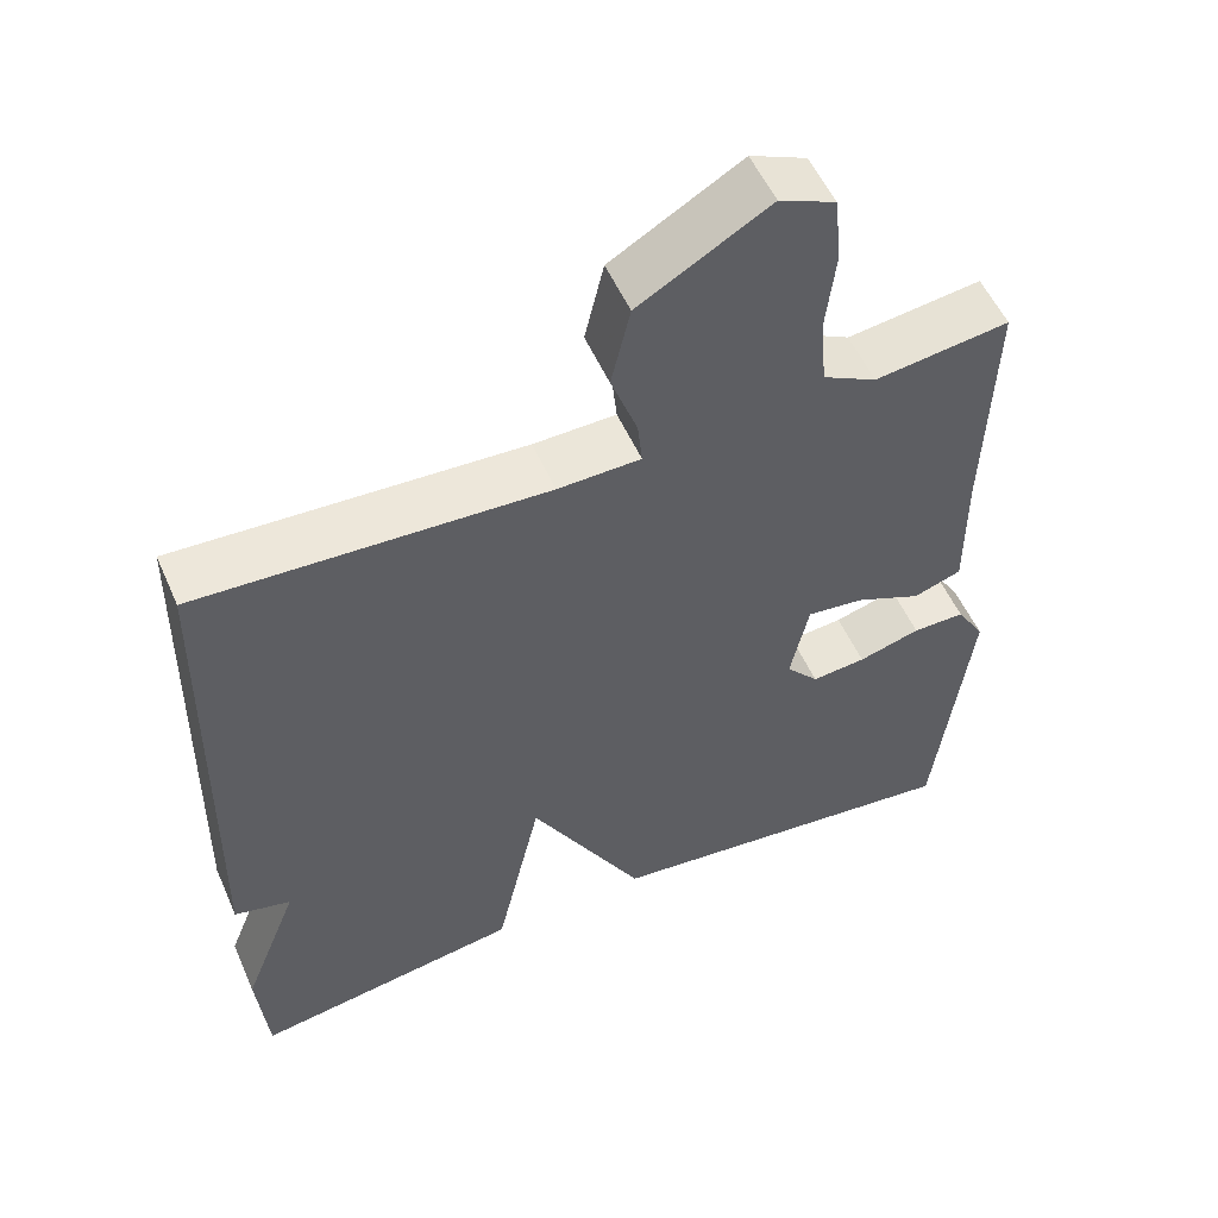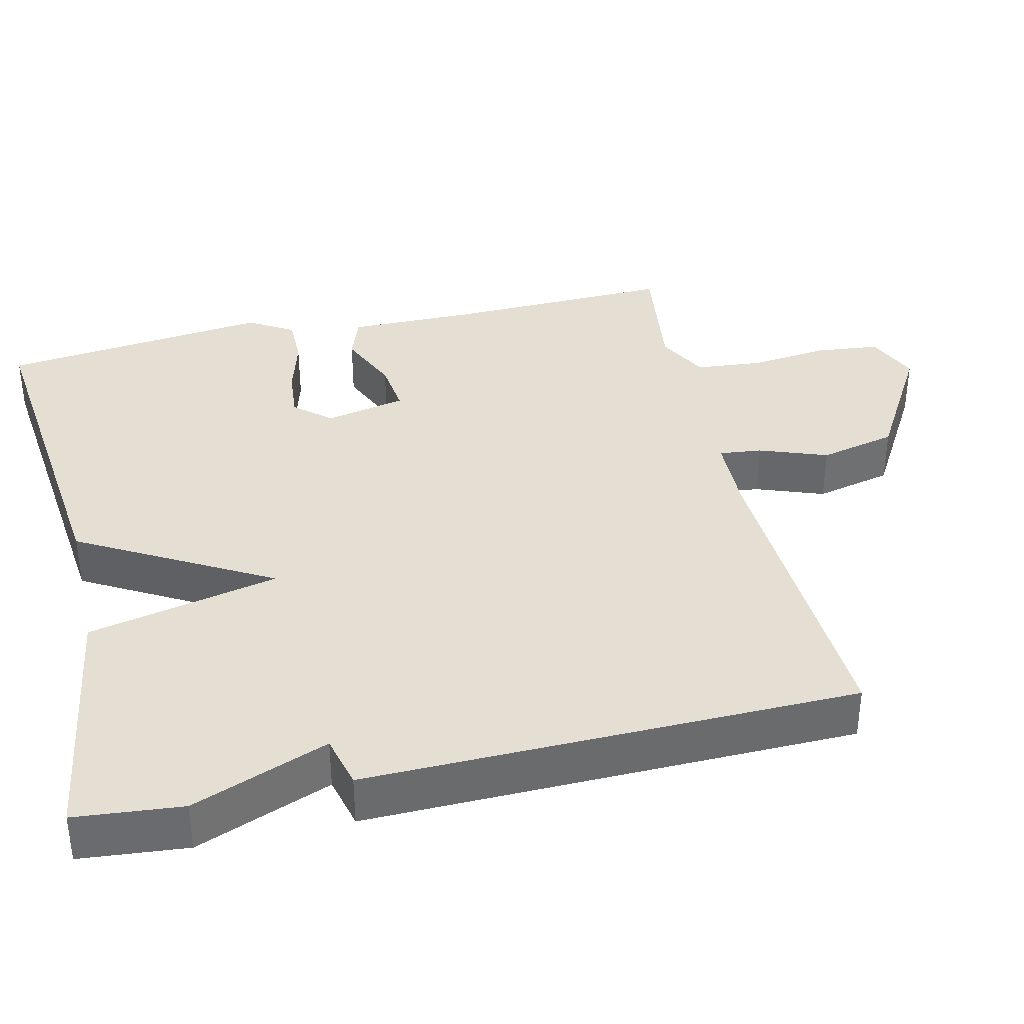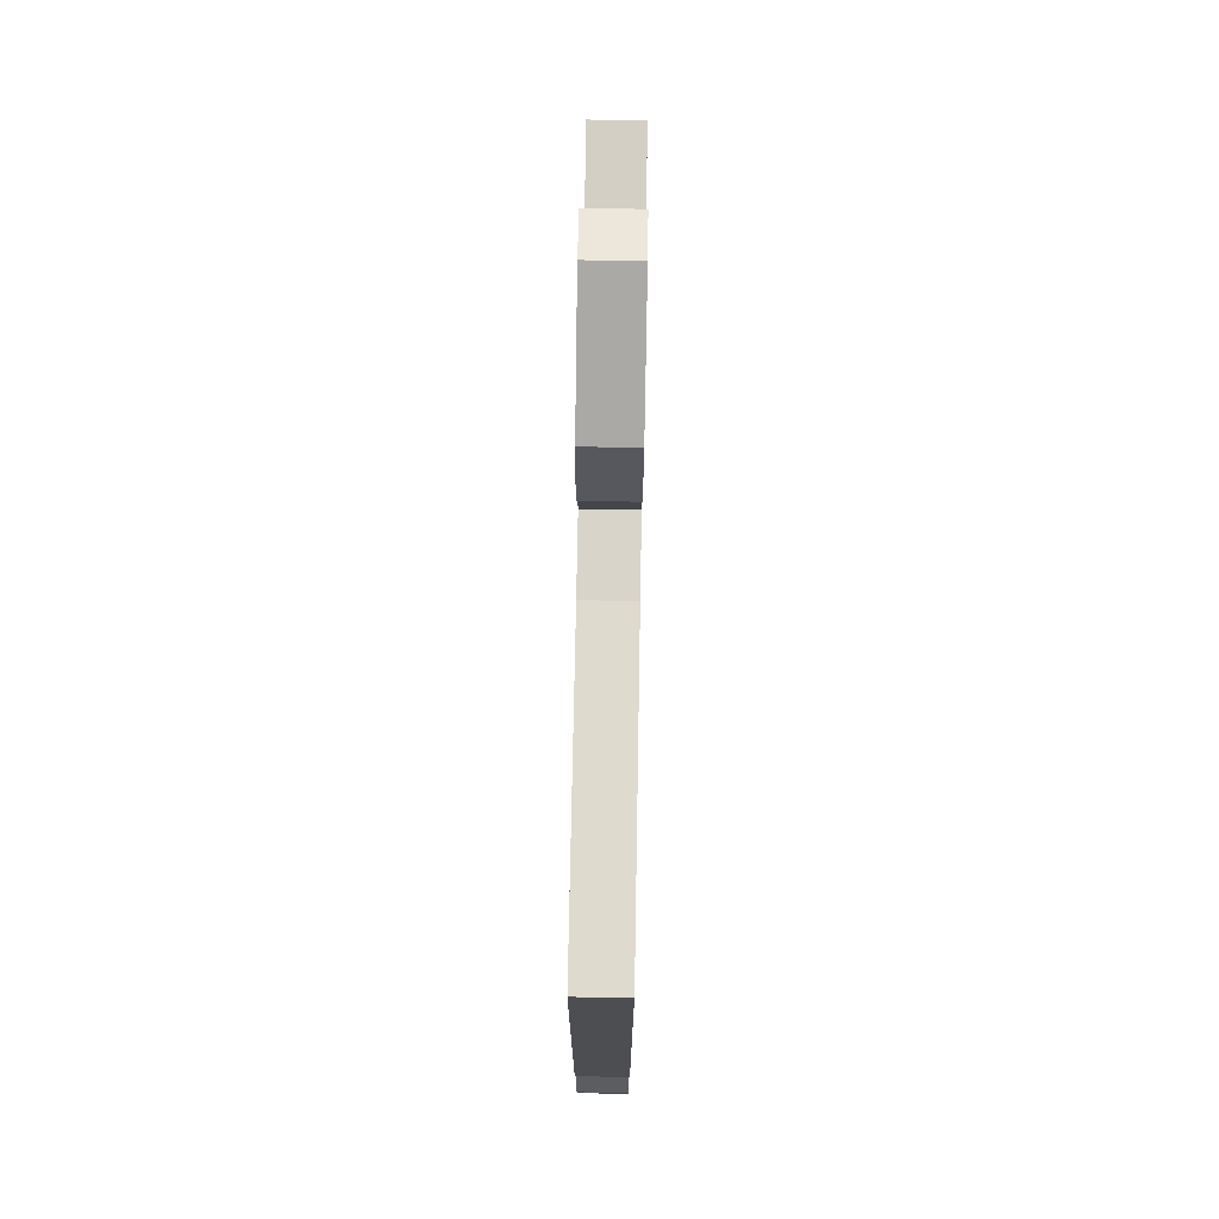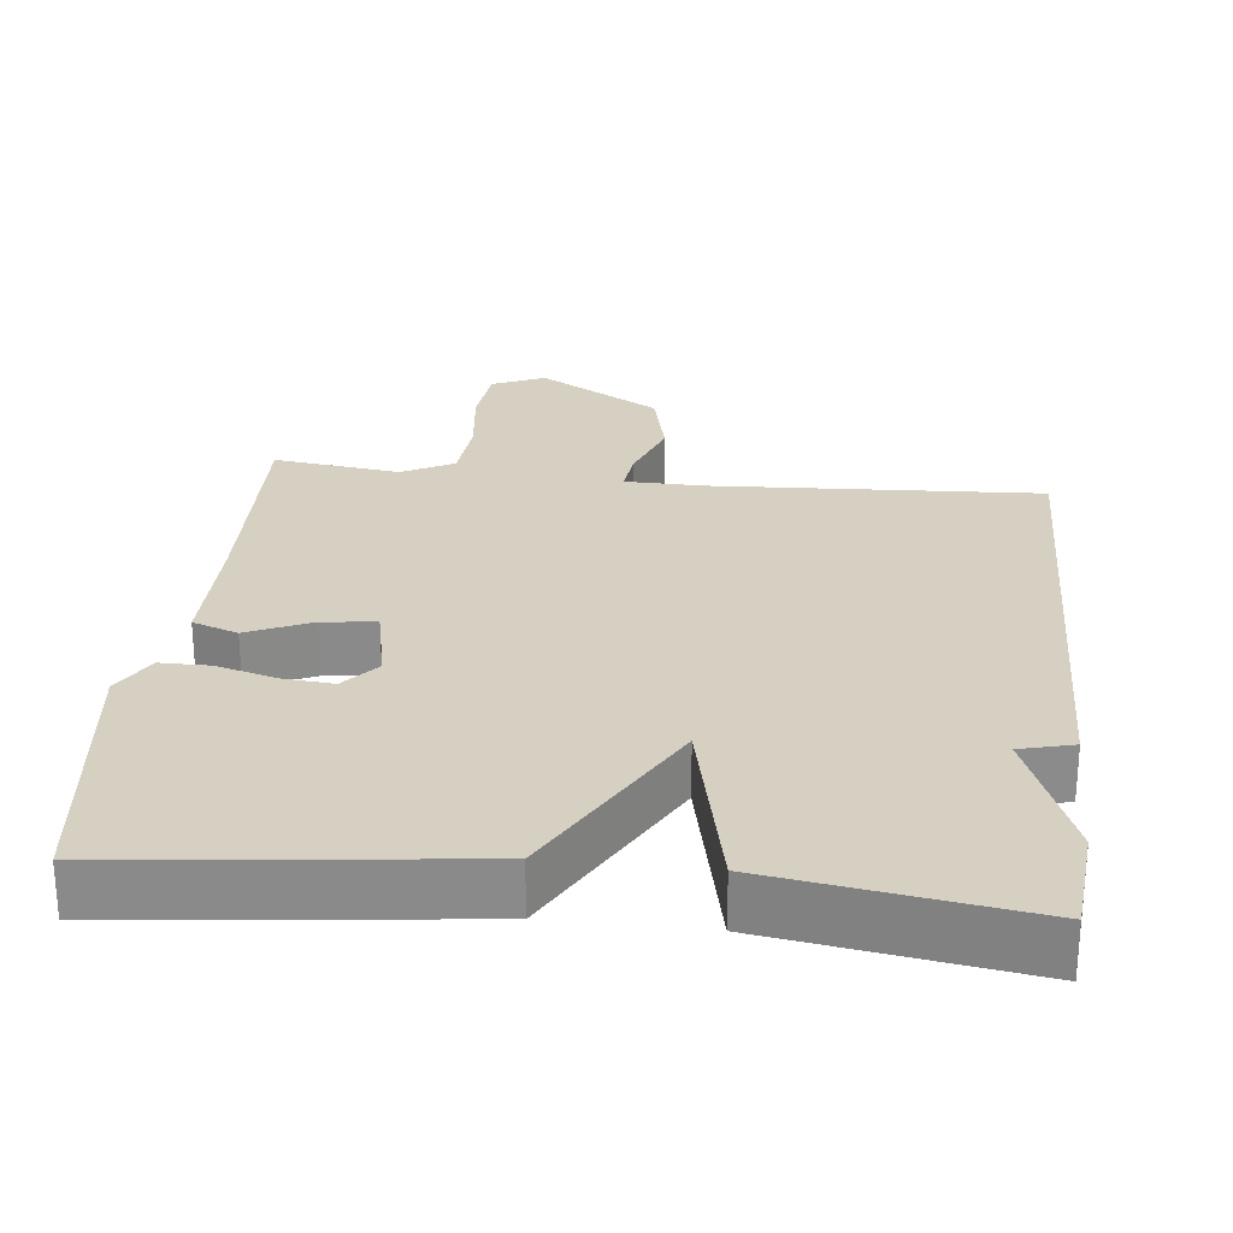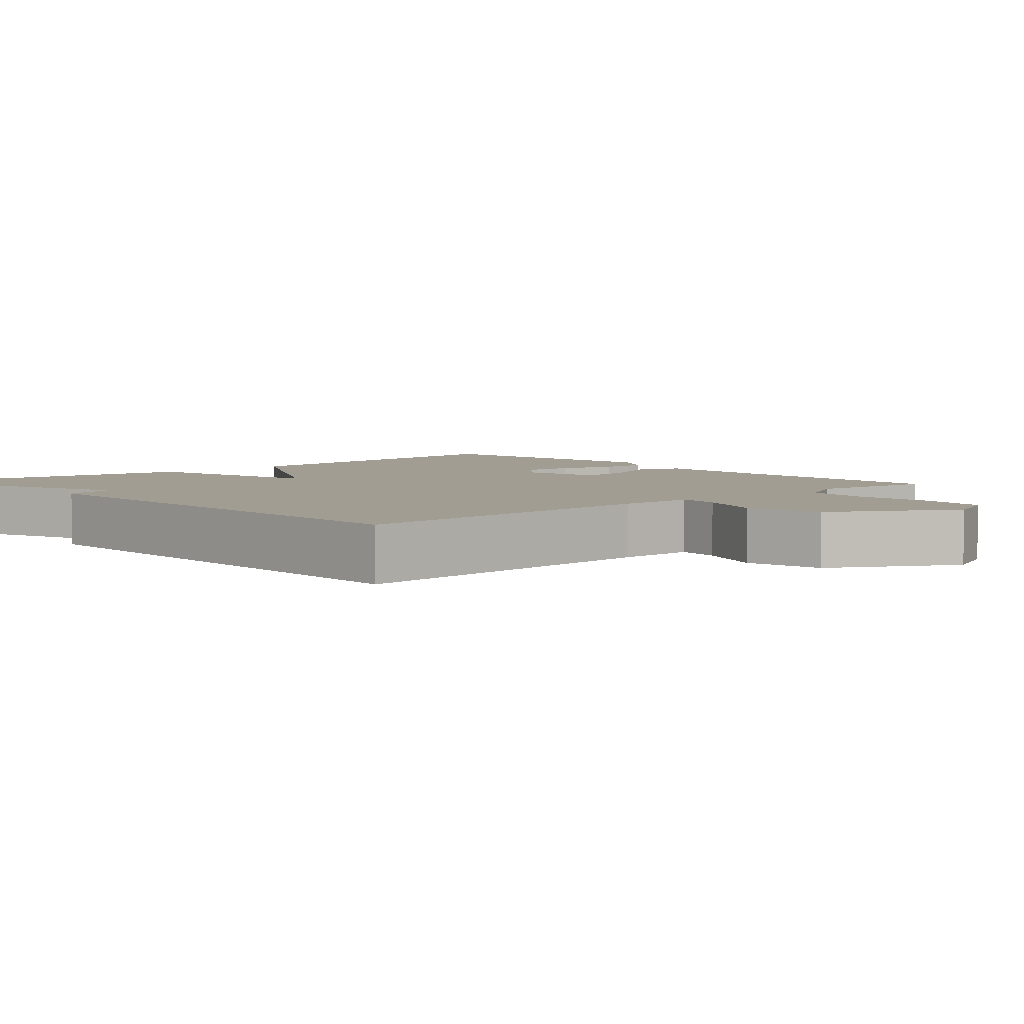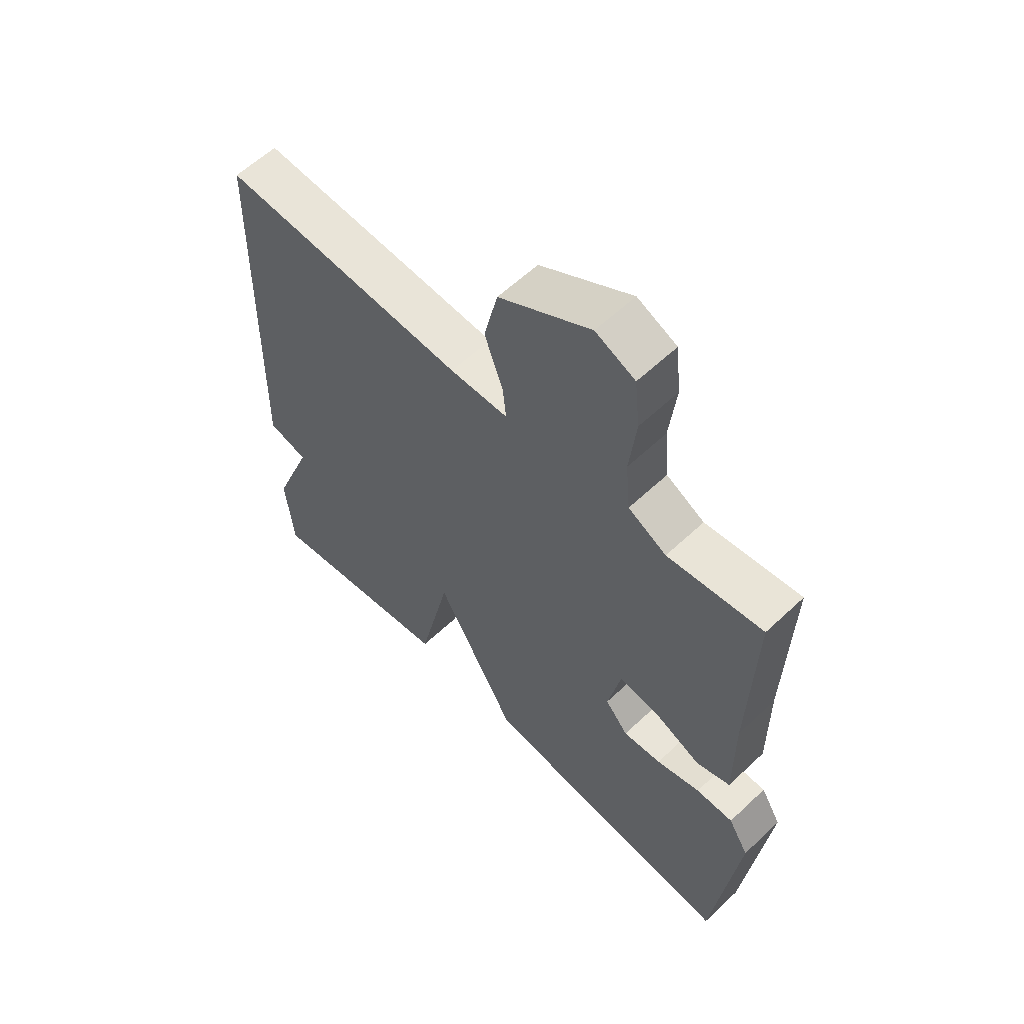
<metadata>
{"format":"obj","ext":"obj","renderer":"f3d","projection":"perspective","resolution":1024,"background":"white","views":[{"elev":54.2,"azim":-23.6,"up":"+Z"},{"elev":37.1,"azim":-102.9,"up":"+Y"},{"elev":74.2,"azim":-89.0,"up":"+Z"},{"elev":26.5,"azim":-173.8,"up":"+Y"},{"elev":4.8,"azim":-41.7,"up":"+Y"},{"elev":59.3,"azim":45.9,"up":"+Z"}]}
</metadata>
<code>
v 0.5 0.07 -0.5
v 0.039 0.07 -0.448
v -0.104 0.07 -0.192
v -0.161 0.07 -0.448
v -0.5 0.07 -0.5
v -0.513 0.07 -0.356
v -0.442 0.07 -0.174
v -0.513 0.07 -0.156
v -0.5 0.07 0.5
v -0.064 0.07 0.477
v 0.04 0.07 0.479
v 0.034 0.07 0.536
v 0.001 0.07 0.627
v 0.025 0.07 0.73
v 0.188 0.07 0.825
v 0.258 0.07 0.794
v 0.267 0.07 0.708
v 0.255 0.07 0.603
v 0.263 0.07 0.514
v 0.331 0.07 0.478
v 0.5 0.07 0.5
v 0.491 0.07 0.194
v 0.492 0.07 0.025
v 0.432 0.07 0.004
v 0.349 0.07 0.041
v 0.277 0.07 0.05
v 0.254 0.07 -0.058
v 0.295 0.07 -0.106
v 0.363 0.07 -0.1
v 0.441 0.07 -0.078
v 0.507 0.07 -0.078
v 0.543 0.07 -0.138
v 0.5 0 -0.5
v 0.039 0 -0.448
v -0.104 0 -0.192
v -0.161 0 -0.448
v -0.5 0 -0.5
v -0.513 0 -0.356
v -0.442 0 -0.174
v -0.513 0 -0.156
v -0.5 0 0.5
v -0.064 0 0.477
v 0.04 0 0.479
v 0.034 0 0.536
v 0.001 0 0.627
v 0.025 0 0.73
v 0.188 0 0.825
v 0.258 0 0.794
v 0.267 0 0.708
v 0.255 0 0.603
v 0.263 0 0.514
v 0.331 0 0.478
v 0.5 0 0.5
v 0.491 0 0.194
v 0.492 0 0.025
v 0.432 0 0.004
v 0.349 0 0.041
v 0.277 0 0.05
v 0.254 0 -0.058
v 0.295 0 -0.106
v 0.363 0 -0.1
v 0.441 0 -0.078
v 0.507 0 -0.078
v 0.543 0 -0.138
f 32 1 2
f 31 32 2
f 30 31 2
f 29 30 2
f 28 29 2 3
f 27 28 3
f 26 27 3
f 22 23 24 25
f 22 25 26
f 21 22 26
f 20 21 26
f 19 20 26 3
f 16 17 18
f 15 16 18
f 14 15 18
f 13 14 18
f 12 13 18
f 11 12 18 19
f 7 8 9 10
f 7 10 11
f 6 7 11
f 5 6 11
f 4 5 11
f 3 4 11
f 3 11 19
f 34 33 64
f 34 64 63
f 34 63 62
f 34 62 61
f 35 34 61 60
f 35 60 59
f 35 59 58
f 57 56 55 54
f 58 57 54
f 58 54 53
f 58 53 52
f 35 58 52 51
f 50 49 48
f 50 48 47
f 50 47 46
f 50 46 45
f 50 45 44
f 51 50 44 43
f 42 41 40 39
f 43 42 39
f 43 39 38
f 43 38 37
f 43 37 36
f 43 36 35
f 51 43 35
f 1 33 34 2
f 2 34 35 3
f 3 35 36 4
f 4 36 37 5
f 5 37 38 6
f 6 38 39 7
f 7 39 40 8
f 8 40 41 9
f 9 41 42 10
f 10 42 43 11
f 11 43 44 12
f 12 44 45 13
f 13 45 46 14
f 14 46 47 15
f 15 47 48 16
f 16 48 49 17
f 17 49 50 18
f 18 50 51 19
f 19 51 52 20
f 20 52 53 21
f 21 53 54 22
f 22 54 55 23
f 23 55 56 24
f 24 56 57 25
f 25 57 58 26
f 26 58 59 27
f 27 59 60 28
f 28 60 61 29
f 29 61 62 30
f 30 62 63 31
f 31 63 64 32
f 32 64 33 1

</code>
